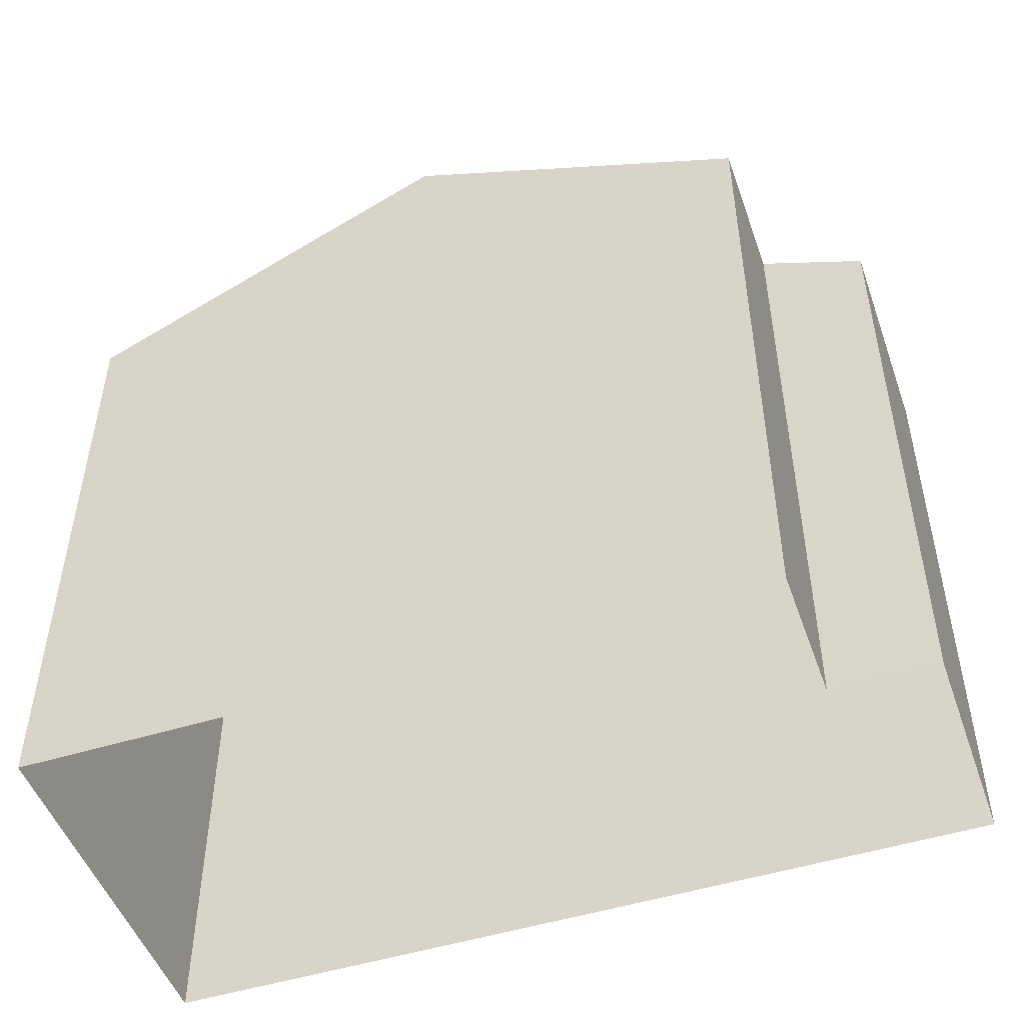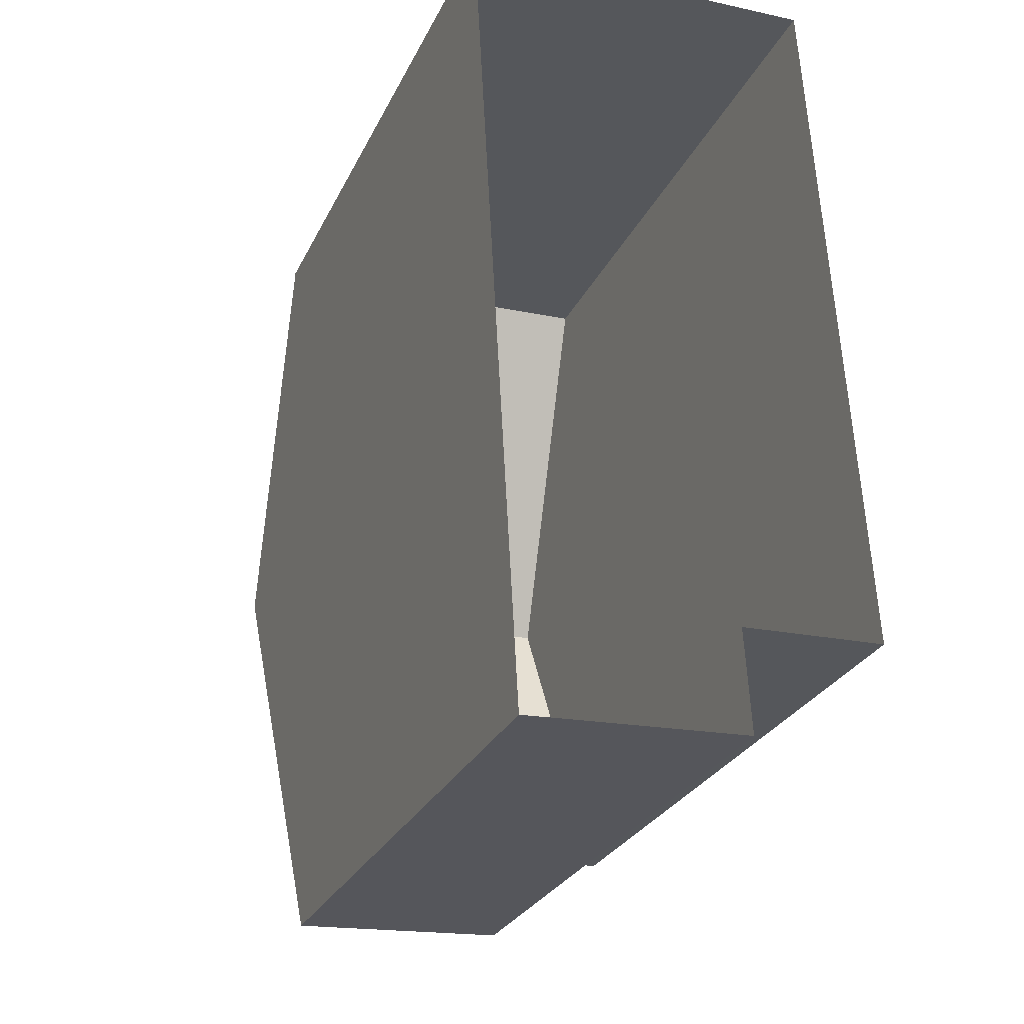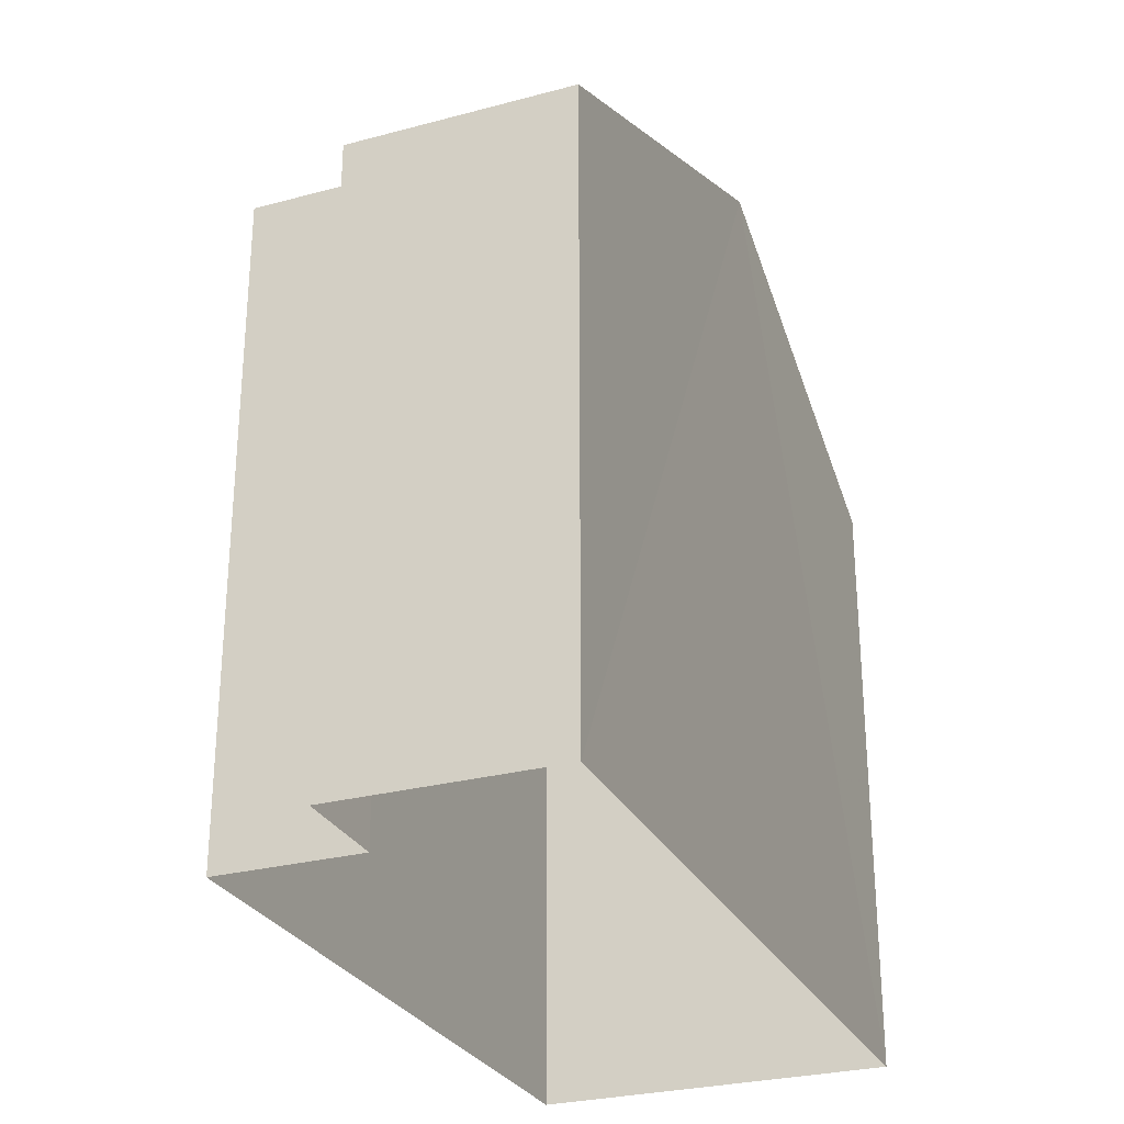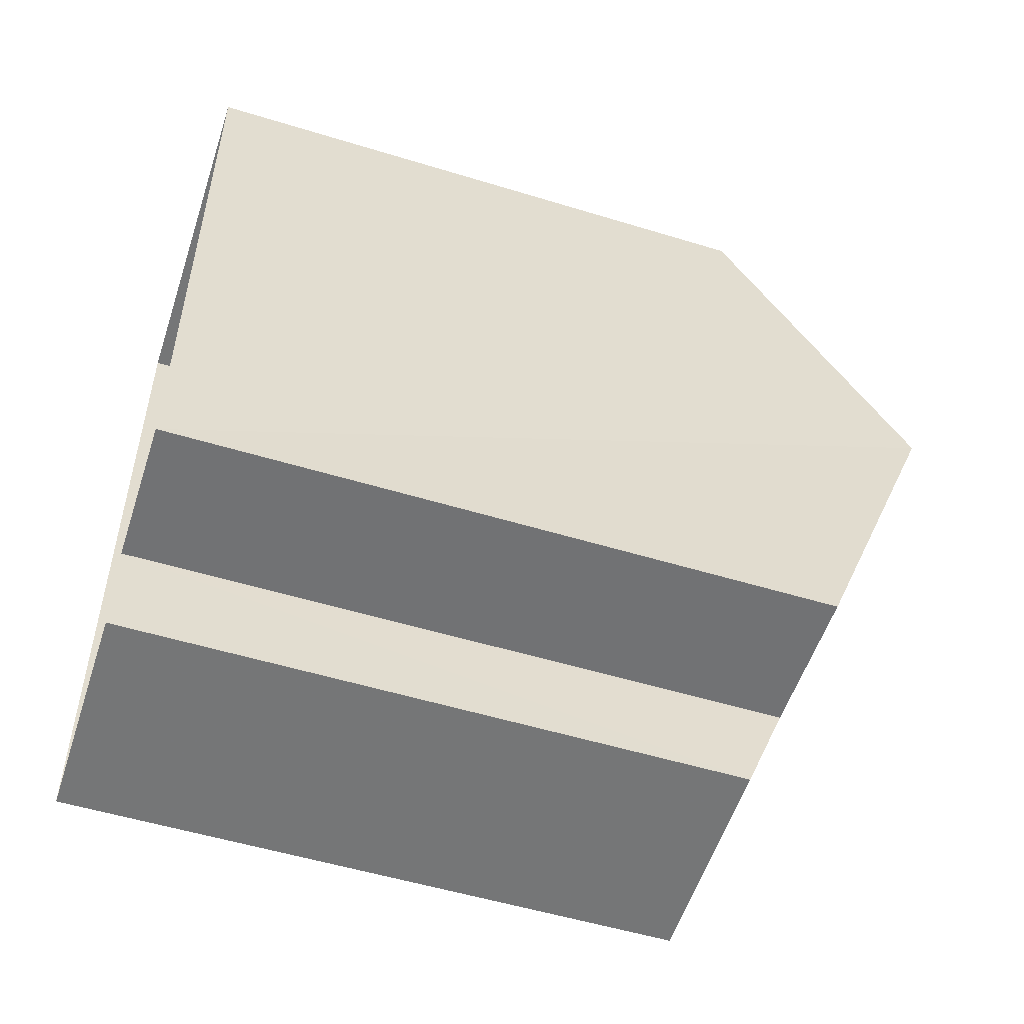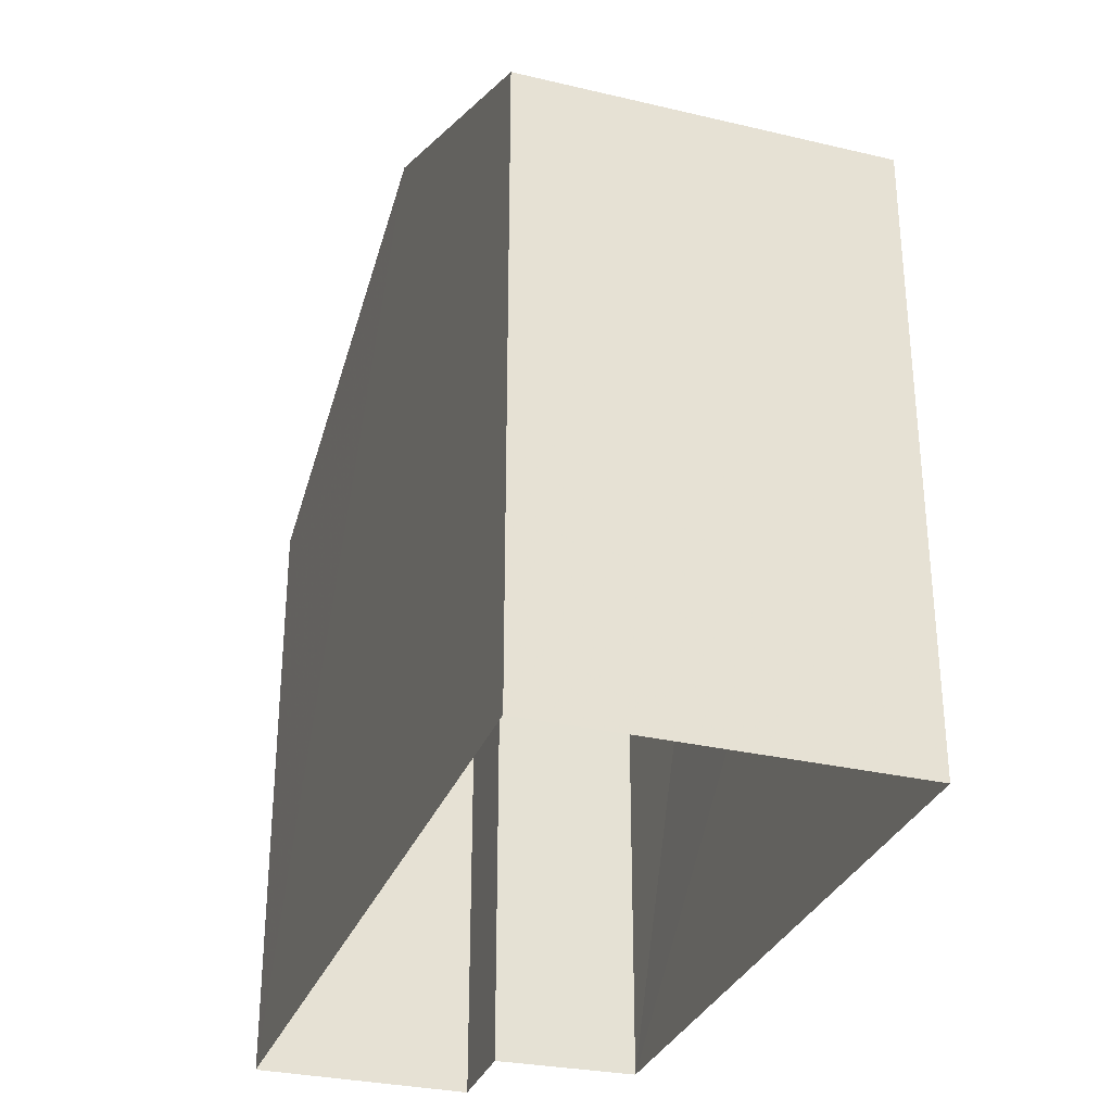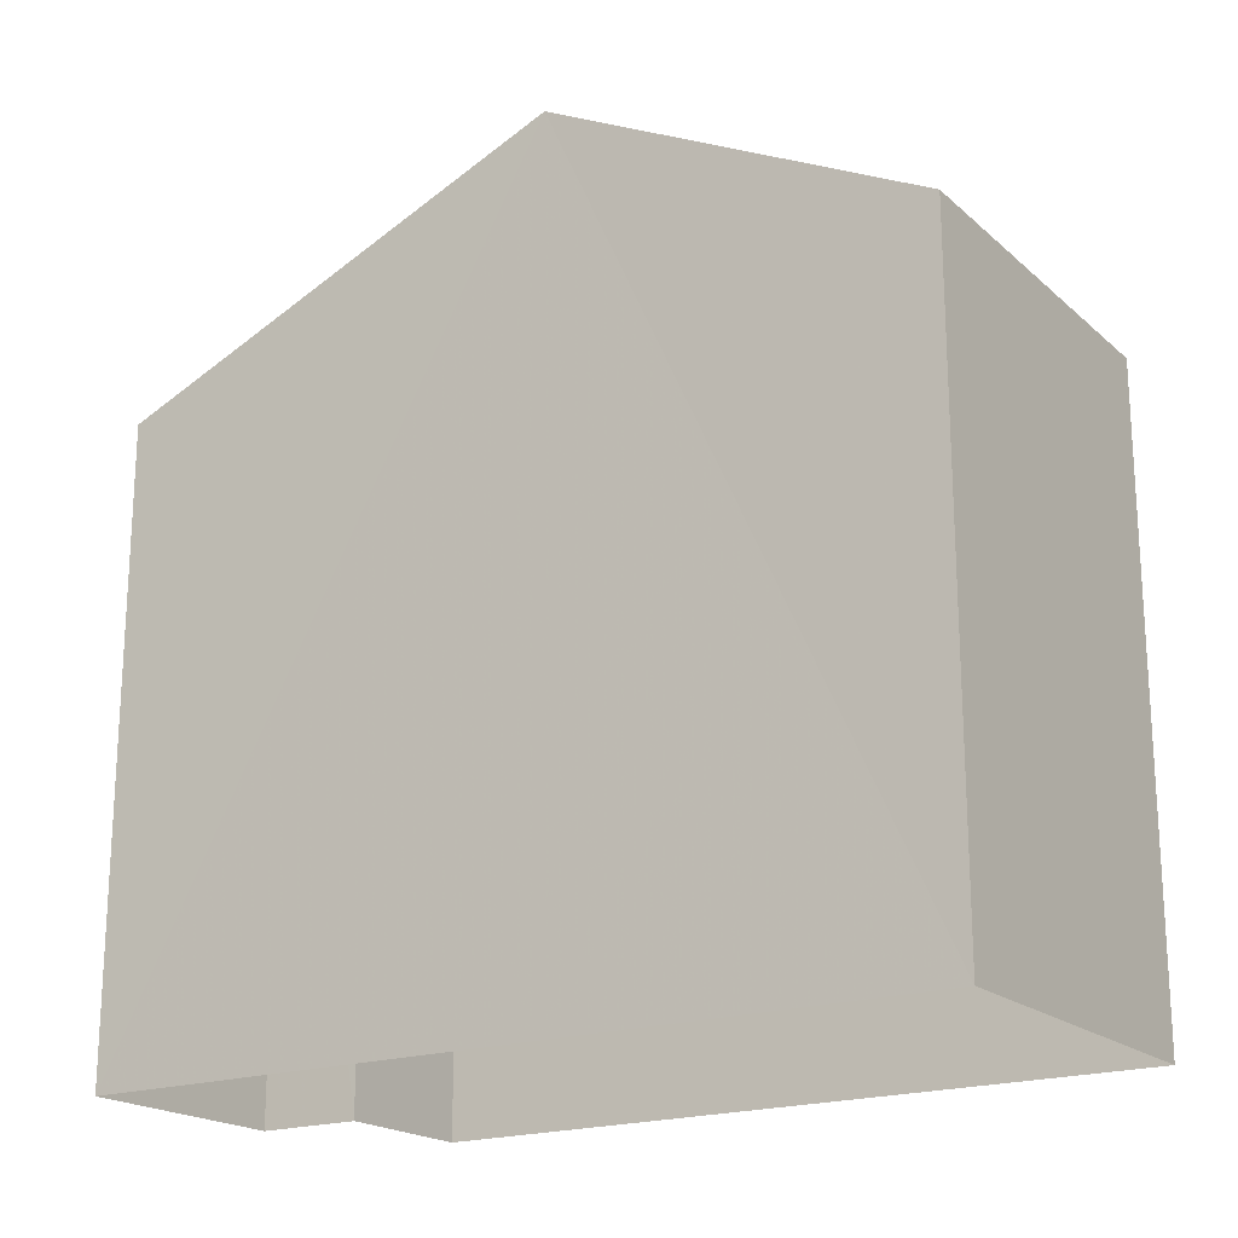
<metadata>
{"format":"obj","ext":"obj","renderer":"f3d","projection":"perspective","resolution":1024,"background":"white","views":[{"elev":-49.4,"azim":-74.2,"up":"+Z"},{"elev":-28.1,"azim":158.2,"up":"+Y"},{"elev":-28.0,"azim":18.8,"up":"+Z"},{"elev":-53.0,"azim":-108.1,"up":"+Y"},{"elev":-30.8,"azim":158.2,"up":"+Z"},{"elev":-19.6,"azim":119.8,"up":"+Z"}]}
</metadata>
<code>
v -3.731e+05 -1.038e+05 28.9
v -3.731e+05 -1.038e+05 28.9
v -3.731e+05 -1.038e+05 28.9
v -3.731e+05 -1.038e+05 28.9
v -3.731e+05 -1.038e+05 28.9
v -3.731e+05 -1.038e+05 28.9
v -3.731e+05 -1.038e+05 37.15
v -3.731e+05 -1.038e+05 35.68
v -3.731e+05 -1.038e+05 37.15
v -3.731e+05 -1.038e+05 35.24
v -3.731e+05 -1.038e+05 35.68
v -3.731e+05 -1.038e+05 35.24
v -3.731e+05 -1.038e+05 35.24
v -3.731e+05 -1.038e+05 35.24
f 1 2 3
f 3 4 1
f 5 2 1
f 6 5 1
f 7 8 9
f 9 8 10
f 7 11 8
f 10 8 12
f 13 14 7
f 9 13 7
f 14 2 5
f 14 13 2
f 4 3 10
f 12 4 10
f 5 6 14
f 14 6 7
f 6 11 7
f 12 1 4
f 12 8 1
f 11 6 1
f 8 11 1
f 10 3 9
f 3 2 9
f 2 13 9

</code>
